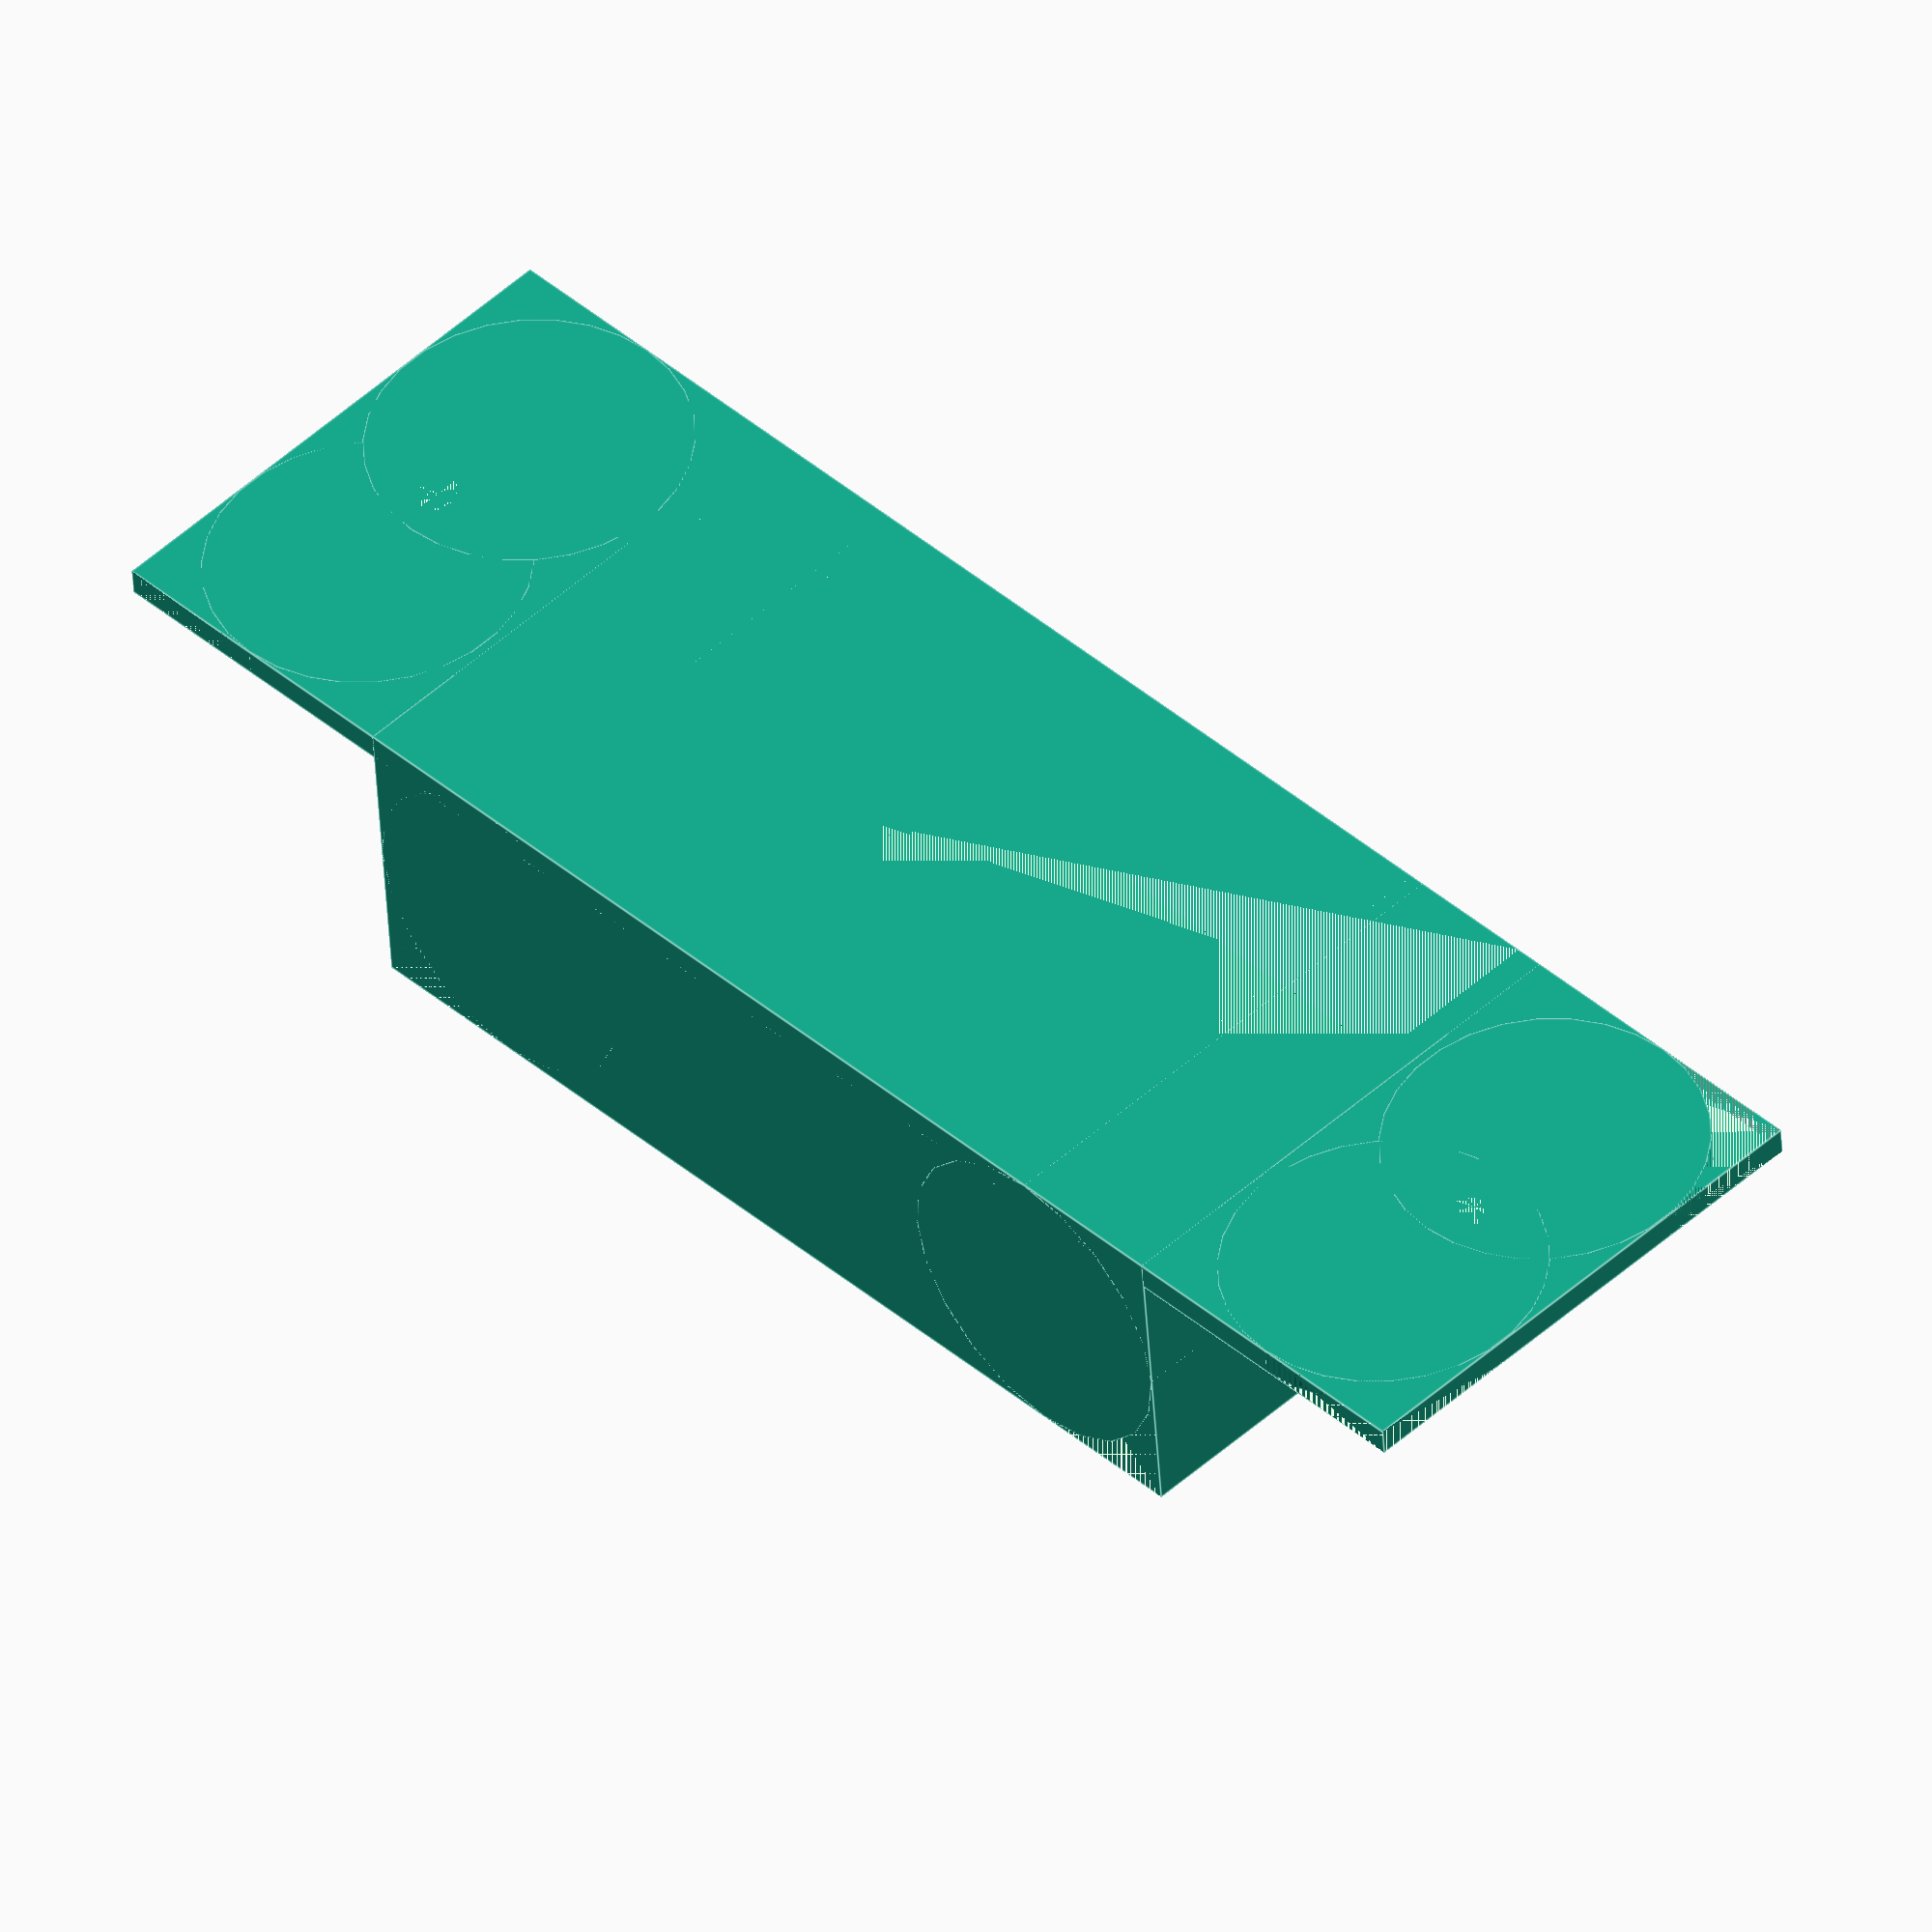
<openscad>
// flat wall switch cover
// John Ridley
// December 1 2012

screw_spacing = 97;
inside_height = 20;
inside_width = 35;
inside_length = 68;
wall_thickness = 2;

// Y and X spacing beyond screw (for Y) or outside width (for x)
length_perimeter = 10;
width_perimeter = 0;

screw_dia = 3;
head_dia  = 8;
head_ht = 2;

outside_height = inside_height + wall_thickness;
outside_width = inside_width + wall_thickness;
outside_length = inside_length + wall_thickness * 2;

radius = 11;


	difference()
	{
		union()
		{
			base();
			translate([width_perimeter, 
				(screw_spacing+length_perimeter*2-outside_length)/2, 0])
				round_top_box(width=outside_width,length=outside_length, height=outside_height, rradius = radius);
		}
		translate([width_perimeter+wall_thickness + 0.01, 
				(screw_spacing+length_perimeter*2-outside_length)/2+wall_thickness, 0])
			round_top_box(width=inside_width,length=inside_length,height=inside_height, rradius = radius - wall_thickness/2);

		for (y=[0:1])
			translate([(outside_width+width_perimeter*2)/2,length_perimeter+y*screw_spacing,0])
				screwhole(rad1 = screw_dia/2, rad2 = head_dia/2, ht=wall_thickness, hd_ht = head_ht);
	}

module screwhole(rad1, rad2, ht, hd_ht)
{
	cylinder(r=rad1, h=ht);
	translate([0,0,ht-head_ht])
		cylinder(r1=rad1, r2=rad2, h=hd_ht, $fn=20);
}

module base()
{
	difference()
	{
		cube([outside_width + width_perimeter*2, screw_spacing + length_perimeter*2, wall_thickness]);
		for (x=[0:1])
			for (y=[0:1])
			{
				translate([x*(outside_width+width_perimeter*2 - radius),y*(screw_spacing + length_perimeter*2 - radius),0])
					cube([radius, radius, wall_thickness]);
			}
	}
	for (x=[0:1])
		for (y=[0:1])
		{
			translate([x*(outside_width+width_perimeter*2 - radius*2)+radius,y*(screw_spacing + length_perimeter*2 - radius*2)+radius,0])
			cylinder(r=radius, h=wall_thickness);
		}
}


module round_top_box(width, length, height, rradius)
{
	difference()
	{
		cube([width, length, height]);
		for (y=[0,1])
			translate([0,(length-rradius)*y, height-rradius])
				cube([width, rradius, rradius]);
	}
	for (y=[0,1])
		translate([0,(length-rradius*2)*y+rradius, height-rradius])
			rotate([0,90,0])
				cylinder(r=rradius, h=width,$fn=20);
}

</openscad>
<views>
elev=223.8 azim=44.8 roll=356.7 proj=o view=edges
</views>
